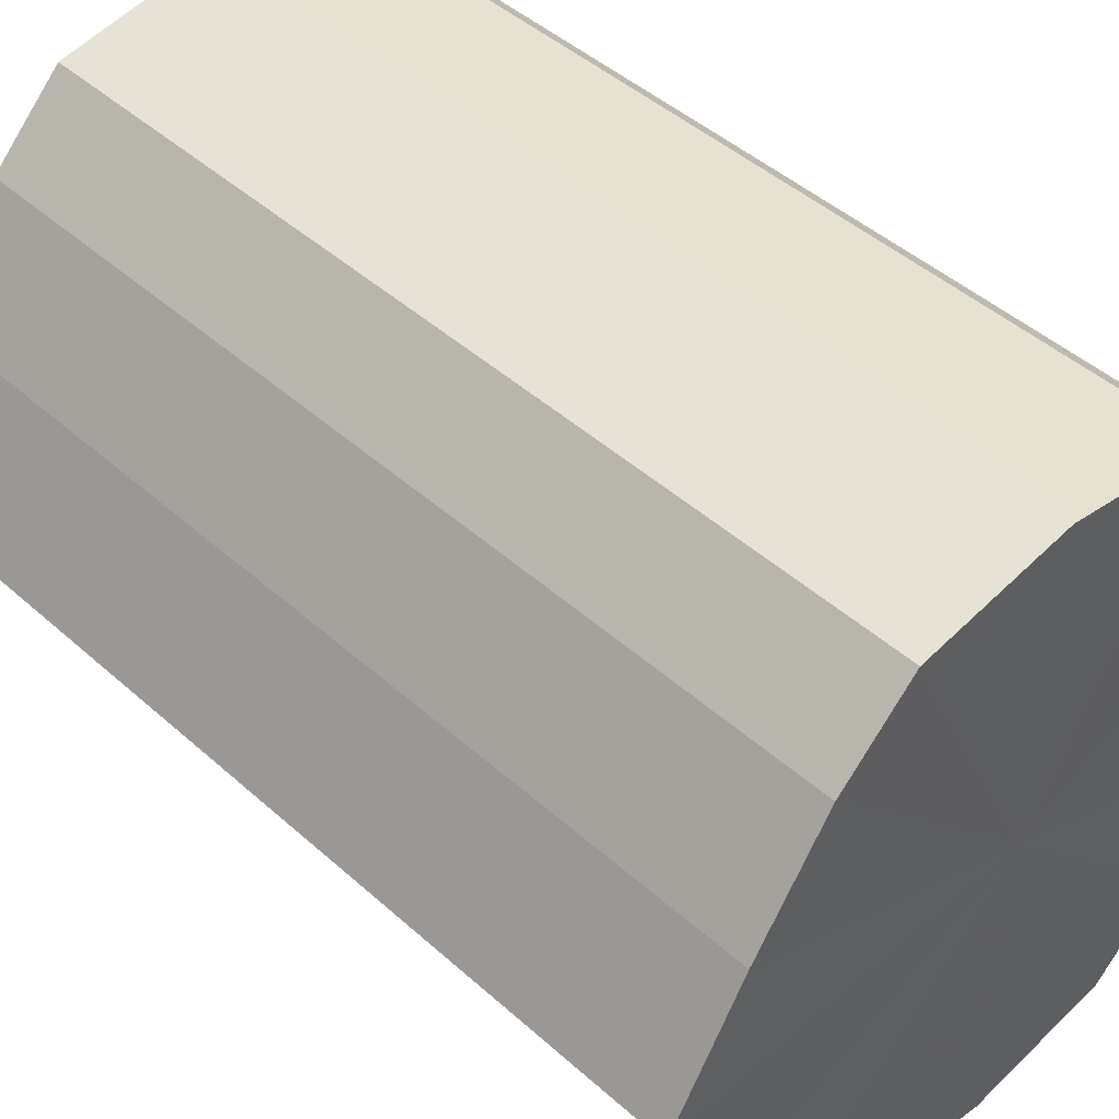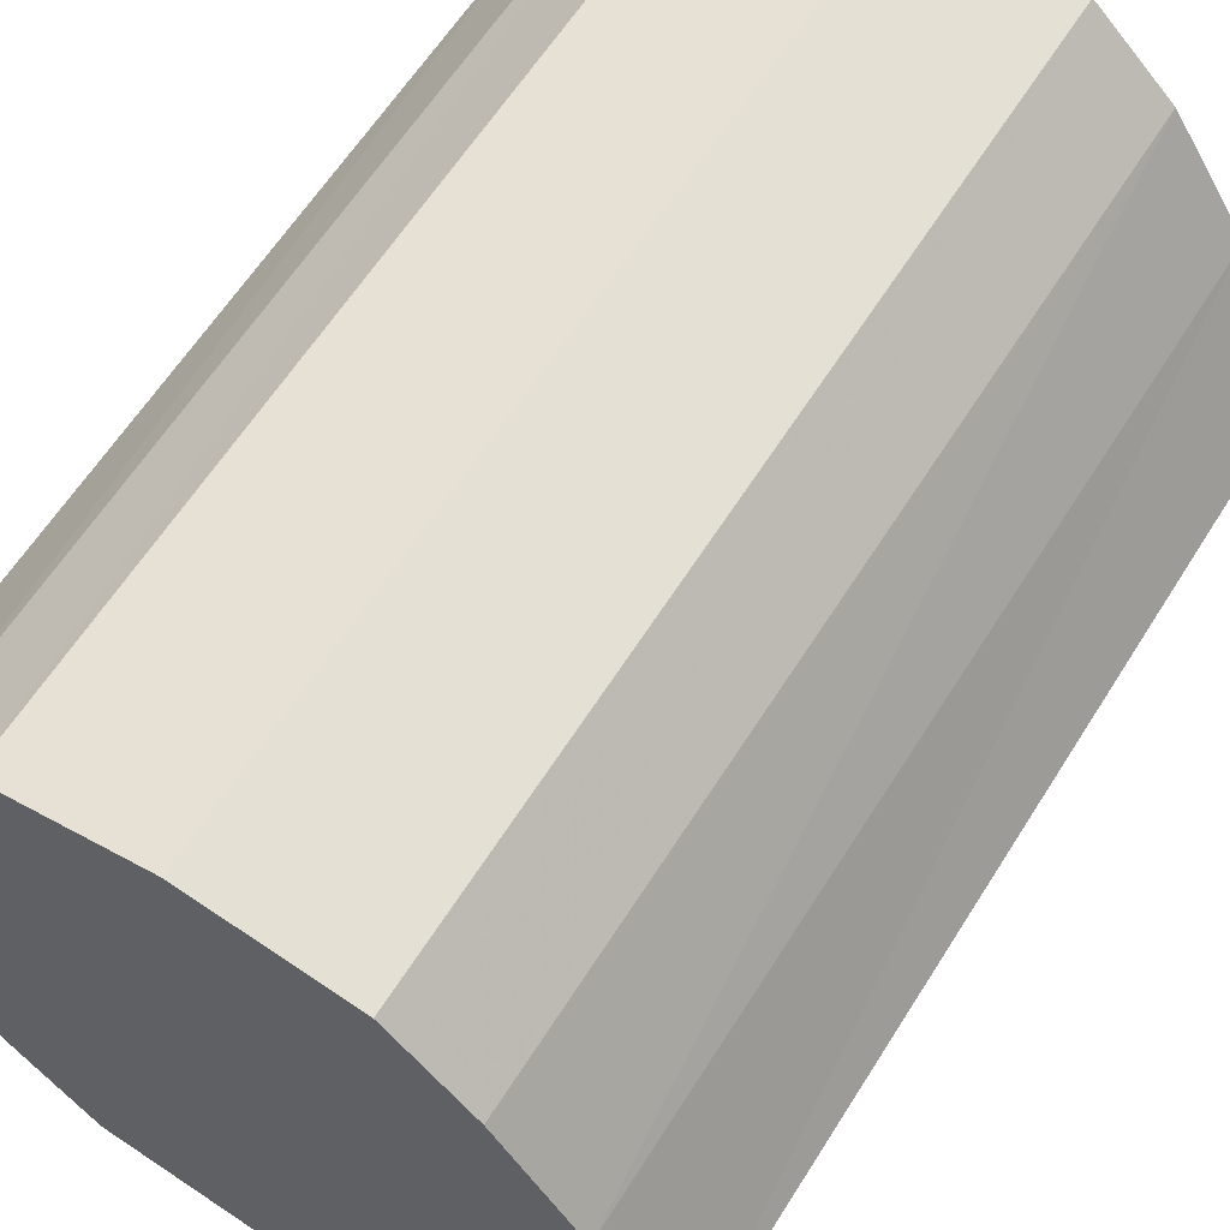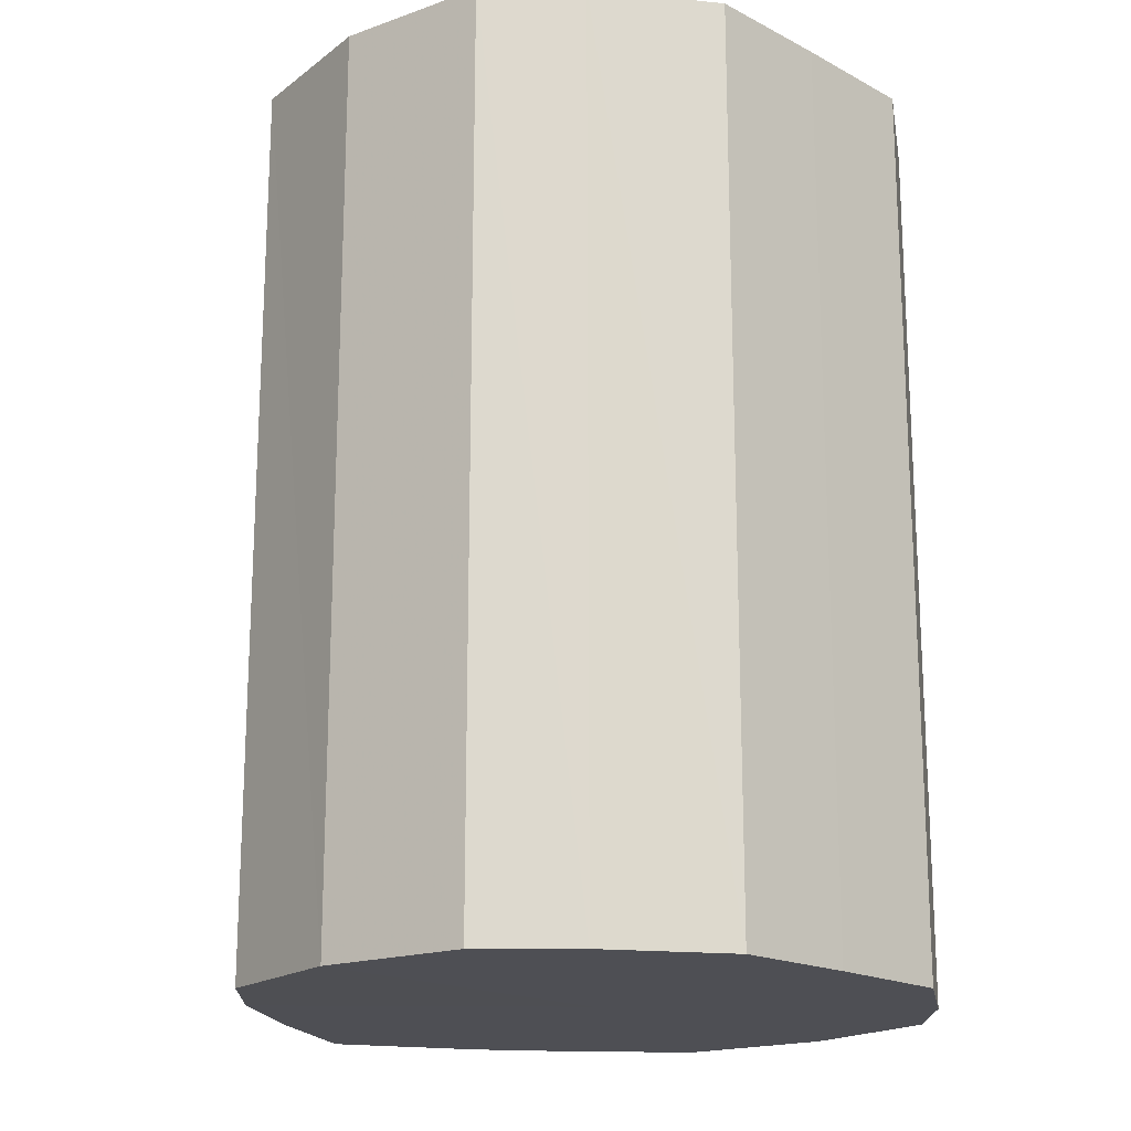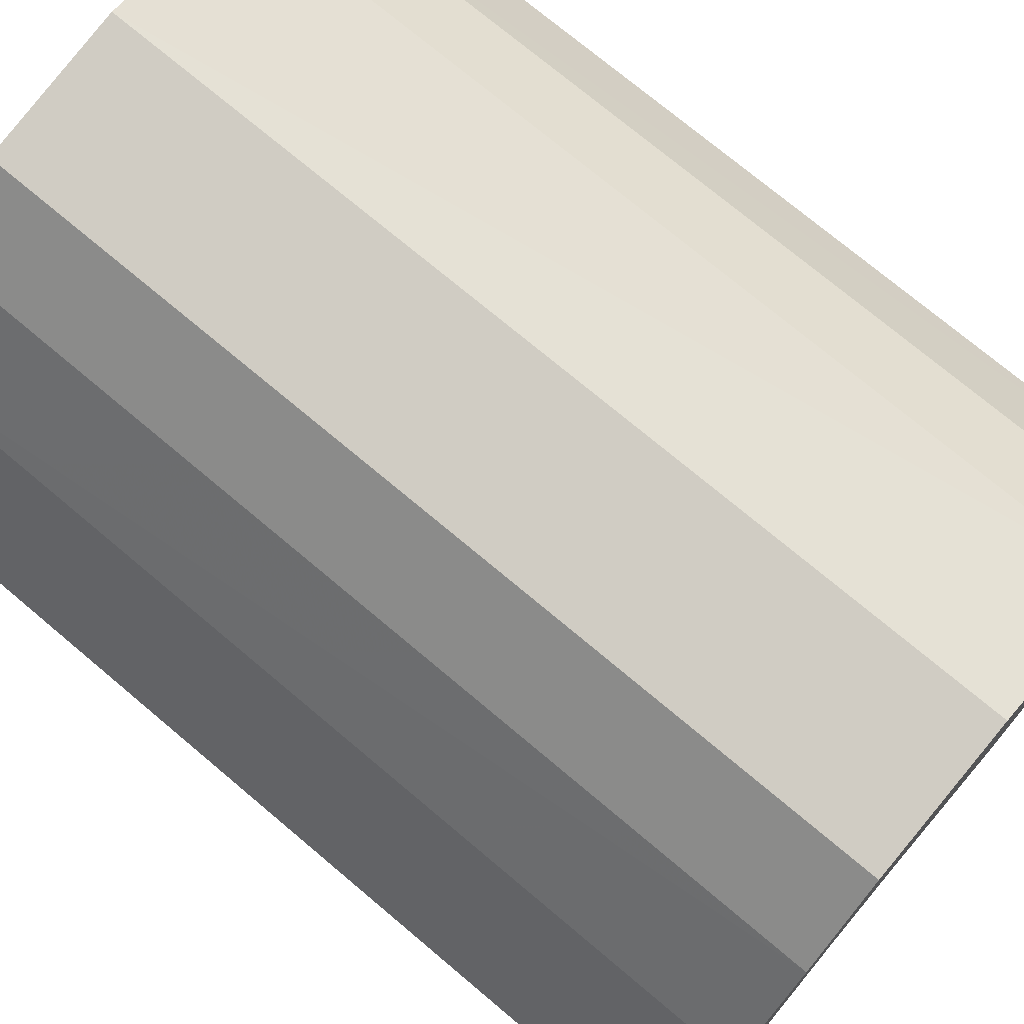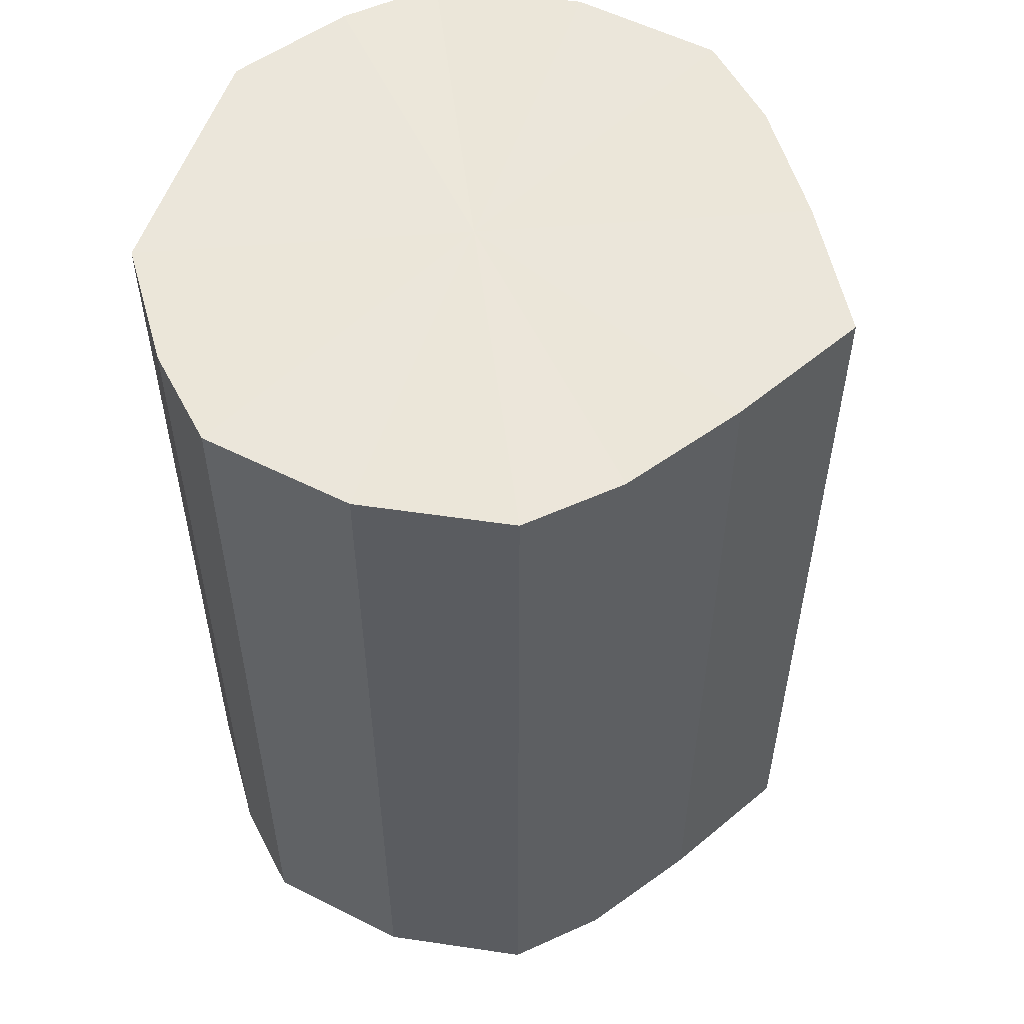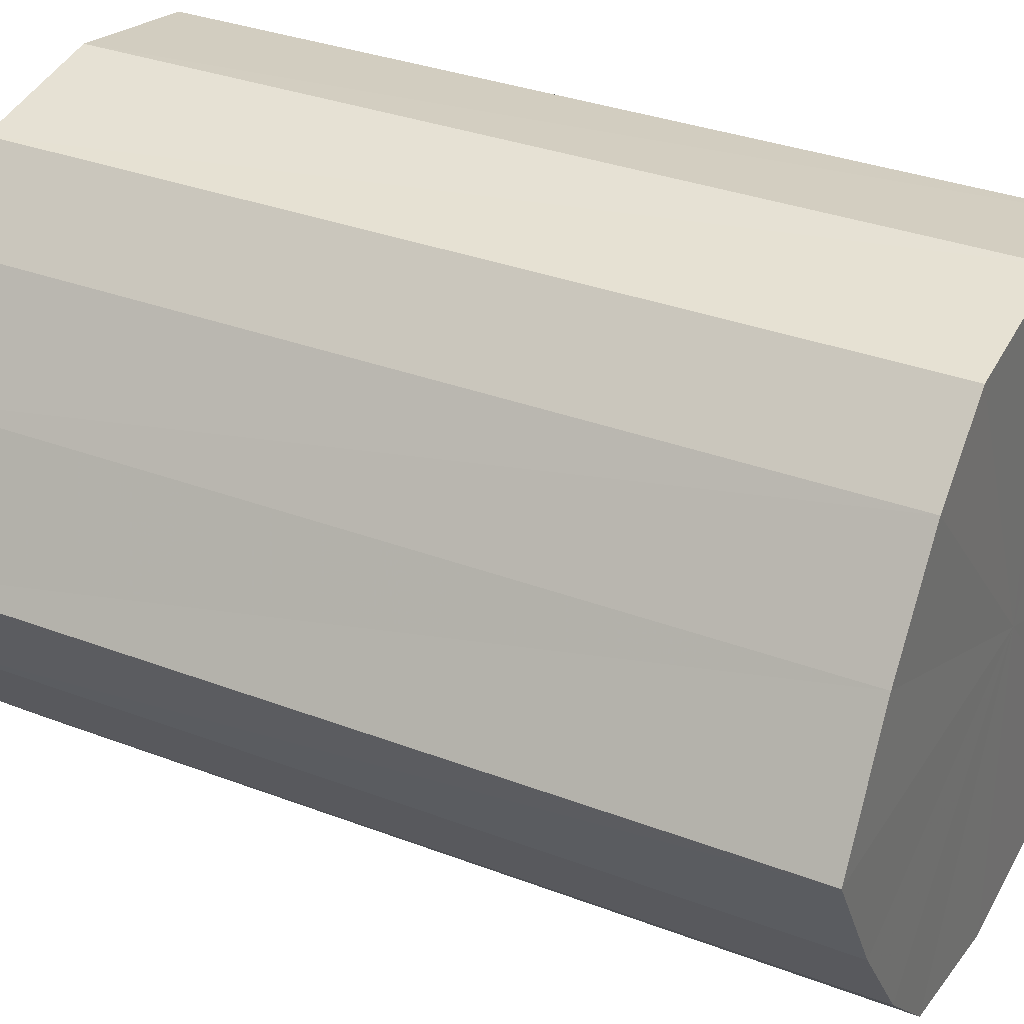
<metadata>
{"format":"obj","ext":"obj","renderer":"f3d","projection":"perspective","resolution":1024,"background":"white","views":[{"elev":45.8,"azim":135.7,"up":"+Z"},{"elev":61.6,"azim":32.1,"up":"+Z"},{"elev":-18.3,"azim":-135.5,"up":"+Y"},{"elev":73.6,"azim":130.1,"up":"+Z"},{"elev":54.9,"azim":18.5,"up":"+Y"},{"elev":32.9,"azim":117.7,"up":"+Z"}]}
</metadata>
<code>
o 26924
v 2250 1881 23.92
v 2250 1881 23.92
v 2250 1881 23.92
v 2250 1881 23.91
v 2250 1881 23.92
v 2250 1881 23.92
v 2250 1881 23.92
v 2250 1881 23.9
v 2250 1881 23.91
v 2250 1881 23.91
v 2250 1881 23.91
v 2250 1881 23.88
v 2250 1881 23.9
v 2250 1881 23.9
v 2250 1881 23.9
v 2250 1881 23.86
v 2250 1881 23.88
v 2250 1881 23.88
v 2250 1881 23.88
v 2250 1881 23.85
v 2250 1881 23.86
v 2250 1881 23.86
v 2250 1881 23.86
v 2250 1881 23.84
v 2250 1881 23.85
v 2250 1881 23.85
v 2250 1881 23.85
v 2250 1881 23.83
v 2250 1881 23.84
v 2250 1881 23.84
v 2250 1881 23.84
v 2250 1881 23.83
v 2250 1881 23.92
v 2250 1881 23.92
v 2250 1881 23.92
v 2250 1881 23.91
v 2250 1881 23.91
v 2250 1881 23.92
v 2250 1881 23.92
v 2250 1881 23.9
v 2250 1881 23.9
v 2250 1881 23.88
v 2250 1881 23.88
v 2250 1881 23.92
v 2250 1881 23.91
v 2250 1881 23.86
v 2250 1881 23.86
v 2250 1881 23.85
v 2250 1881 23.85
v 2250 1881 23.91
v 2250 1881 23.9
v 2250 1881 23.84
v 2250 1881 23.84
v 2250 1881 23.83
v 2250 1881 23.83
v 2250 1881 23.9
v 2250 1881 23.88
v 2250 1881 23.84
v 2250 1881 23.84
v 2250 1881 23.85
v 2250 1881 23.85
v 2250 1881 23.88
v 2250 1881 23.86
v 2250 1881 23.86
v 2250 1881 23.92
v 2250 1881 23.88
v 2250 1881 23.92
v 2250 1881 23.91
v 2250 1881 23.92
v 2250 1881 23.9
v 2250 1881 23.91
v 2250 1881 23.88
v 2250 1881 23.9
v 2250 1881 23.86
v 2250 1881 23.88
v 2250 1881 23.85
v 2250 1881 23.86
v 2250 1881 23.84
v 2250 1881 23.85
v 2250 1881 23.83
v 2250 1881 23.84
v 2250 1881 23.92
v 2250 1881 23.92
v 2250 1881 23.88
v 2250 1881 23.91
v 2250 1881 23.92
v 2250 1881 23.9
v 2250 1881 23.91
v 2250 1881 23.88
v 2250 1881 23.9
v 2250 1881 23.86
v 2250 1881 23.88
v 2250 1881 23.85
v 2250 1881 23.86
v 2250 1881 23.84
v 2250 1881 23.85
v 2250 1881 23.83
v 2250 1881 23.84
f 1 2 3
f 2 4 5
f 6 1 7
f 4 8 9
f 10 6 11
f 8 12 13
f 14 10 15
f 12 16 17
f 18 14 19
f 16 20 21
f 22 18 23
f 20 24 25
f 26 22 27
f 24 28 29
f 30 26 31
f 28 30 32
f 33 34 35
f 36 37 34
f 38 35 39
f 40 41 37
f 42 43 41
f 44 39 45
f 46 47 43
f 48 49 47
f 50 45 51
f 52 53 49
f 54 55 53
f 56 51 57
f 58 59 55
f 60 61 59
f 62 57 63
f 64 63 61
f 65 66 67
f 67 66 68
f 69 66 65
f 68 66 70
f 71 66 69
f 70 66 72
f 73 66 71
f 72 66 74
f 75 66 73
f 74 66 76
f 77 66 75
f 76 66 78
f 79 66 77
f 78 66 80
f 81 66 79
f 80 66 81
f 82 83 84
f 83 85 84
f 86 82 84
f 85 87 84
f 88 86 84
f 87 89 84
f 90 88 84
f 89 91 84
f 92 90 84
f 91 93 84
f 94 92 84
f 93 95 84
f 96 94 84
f 95 97 84
f 98 96 84
f 97 98 84

</code>
